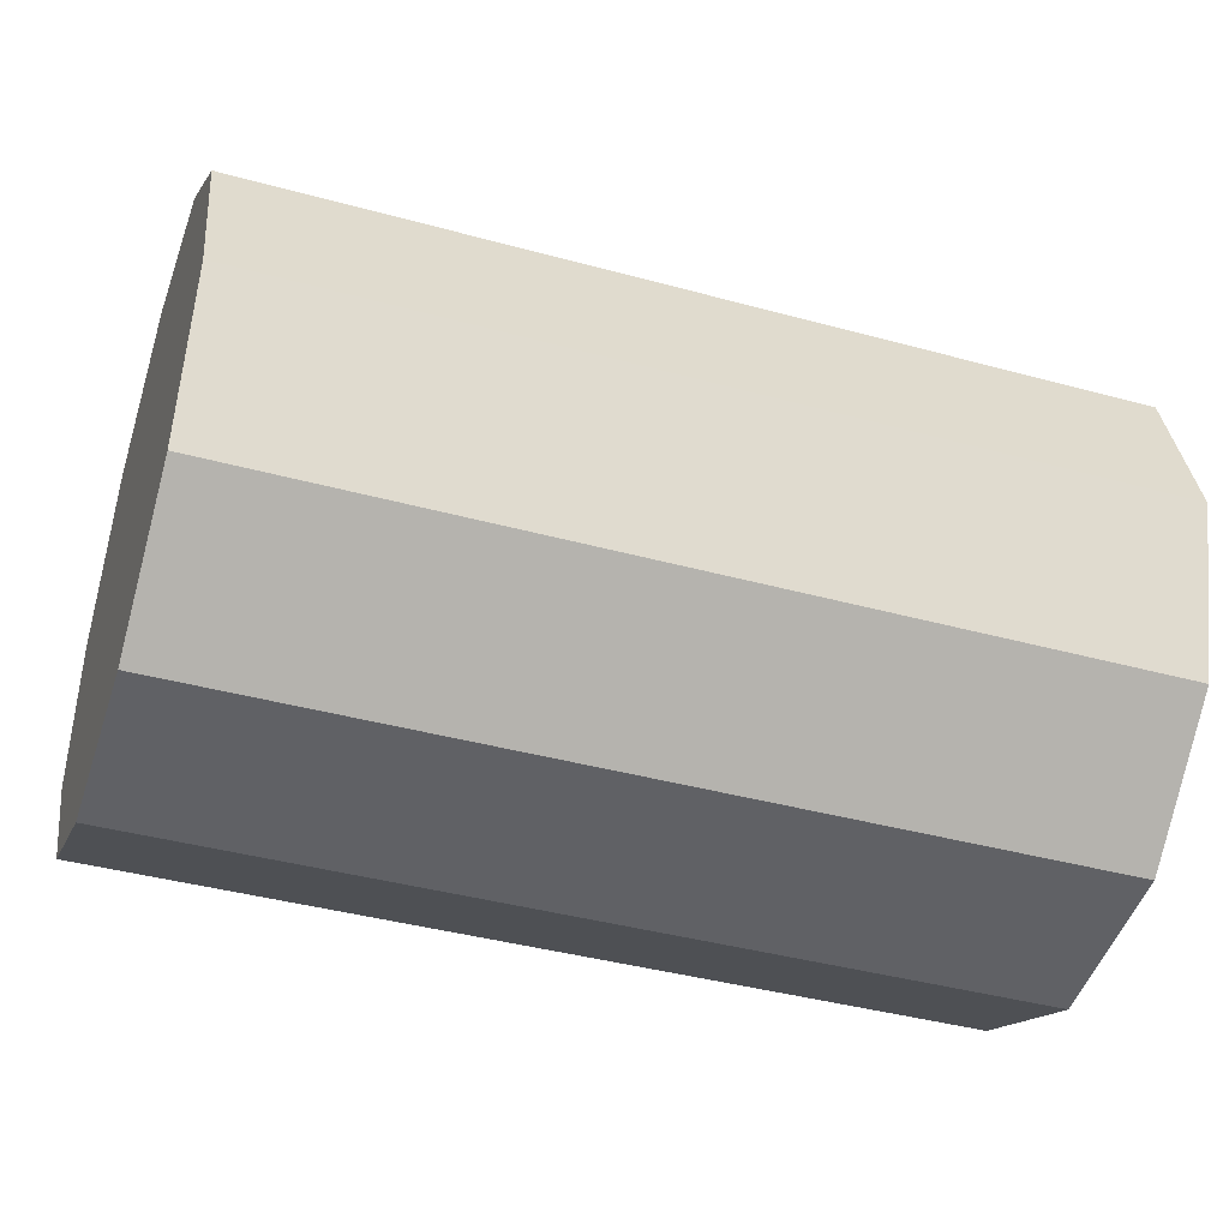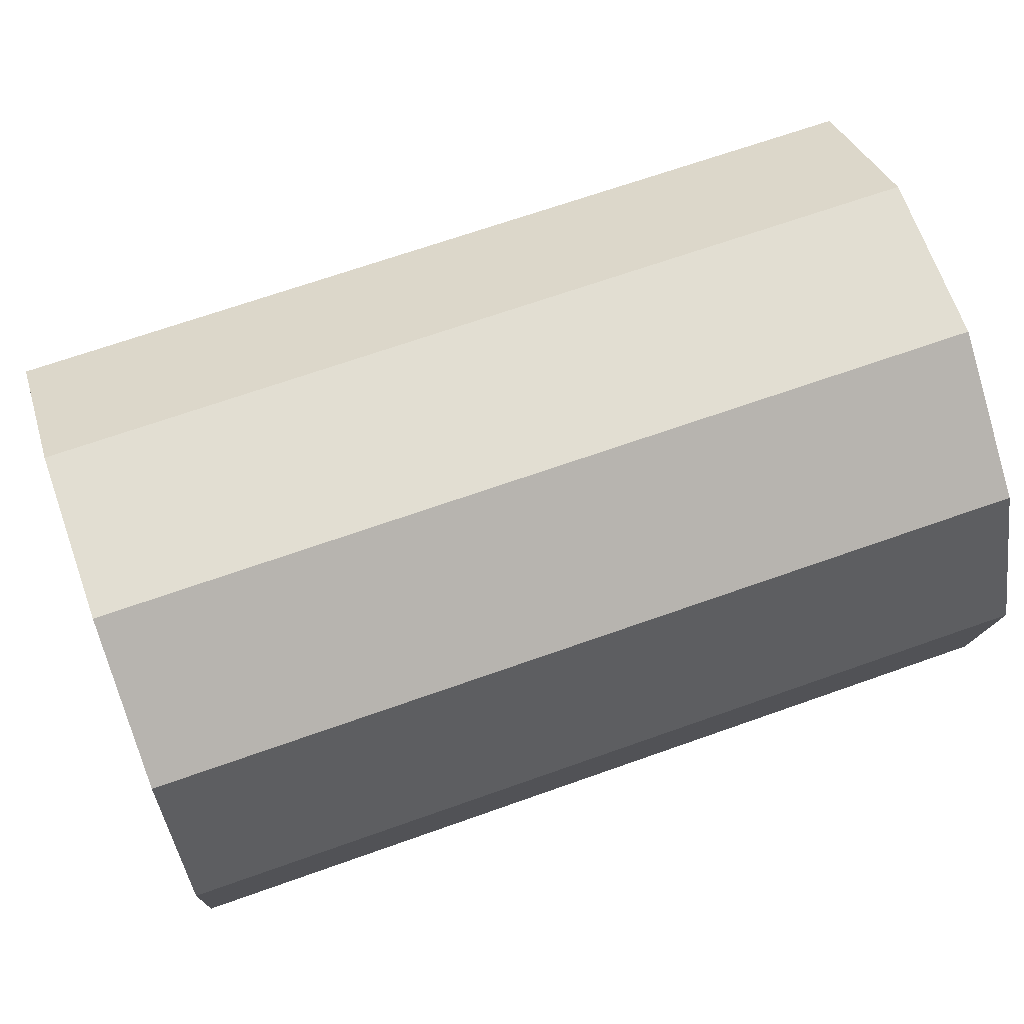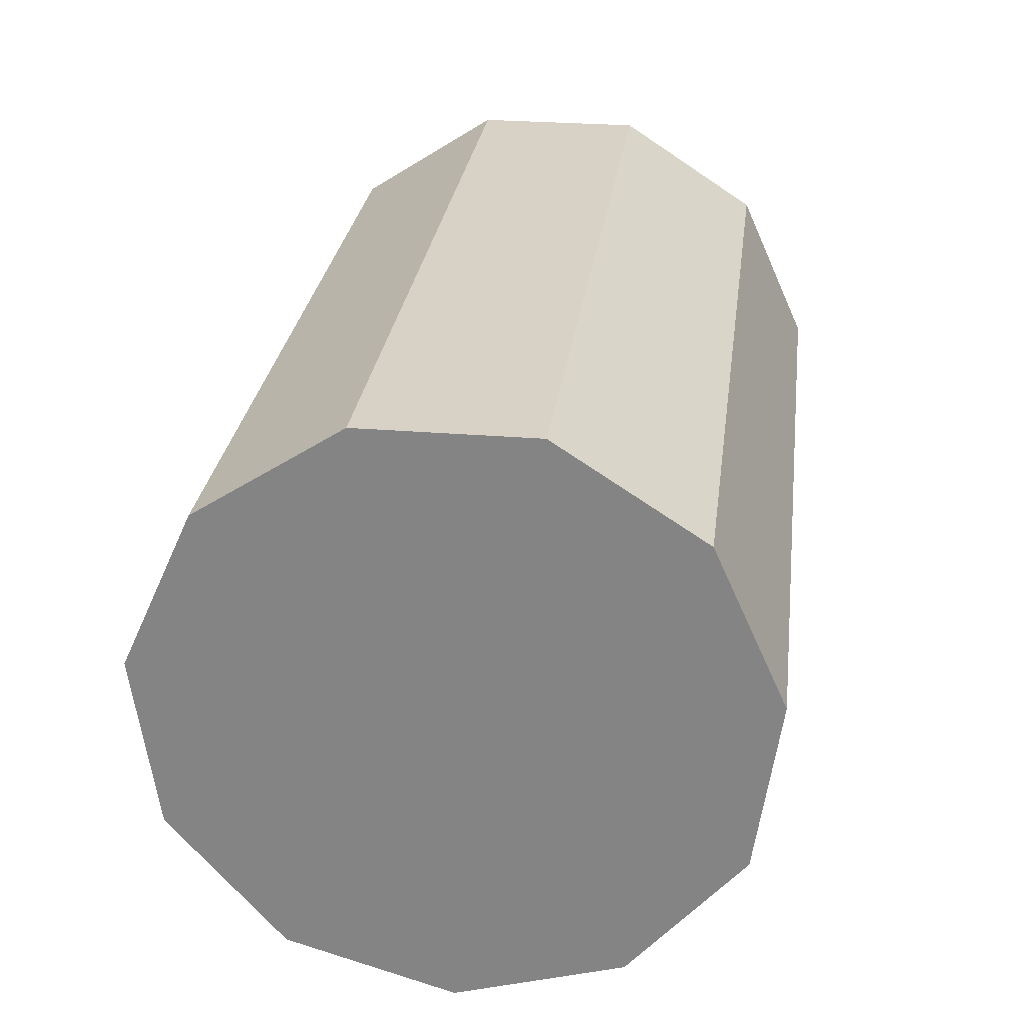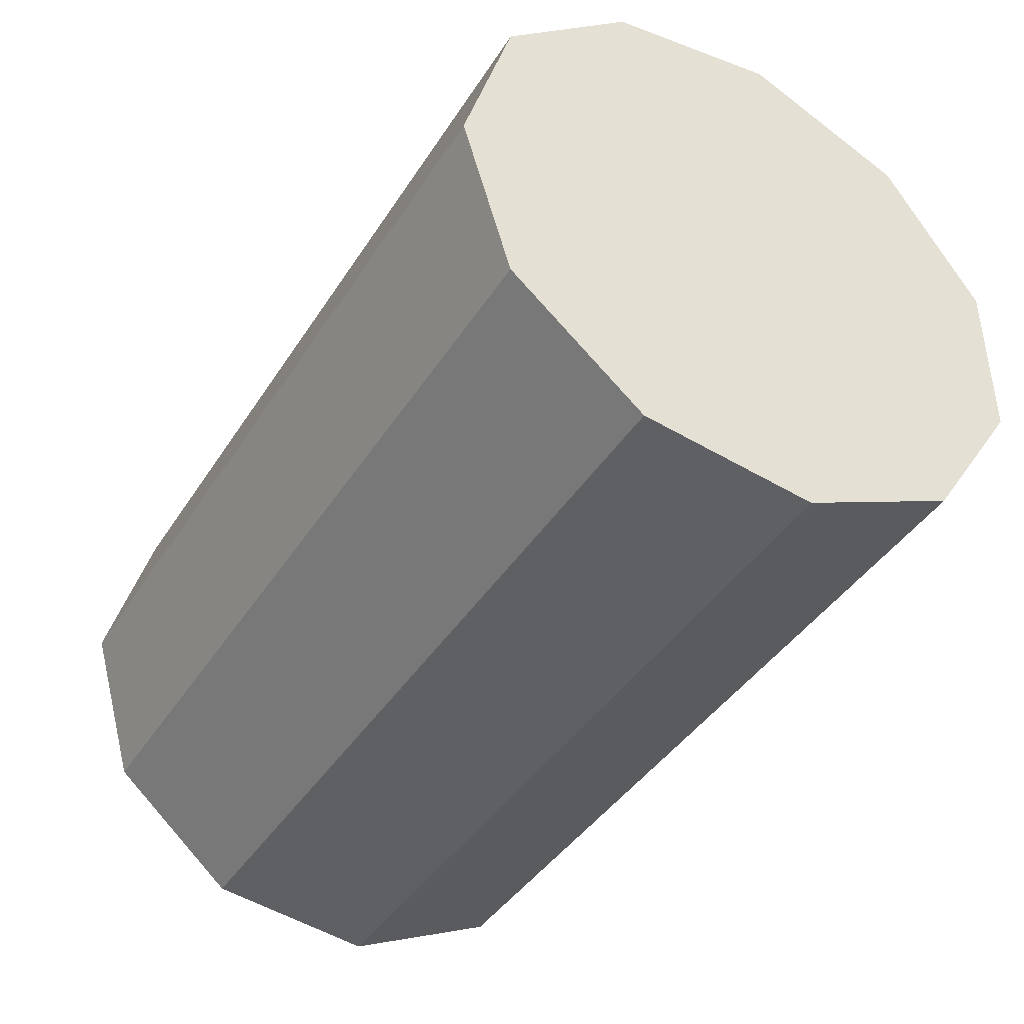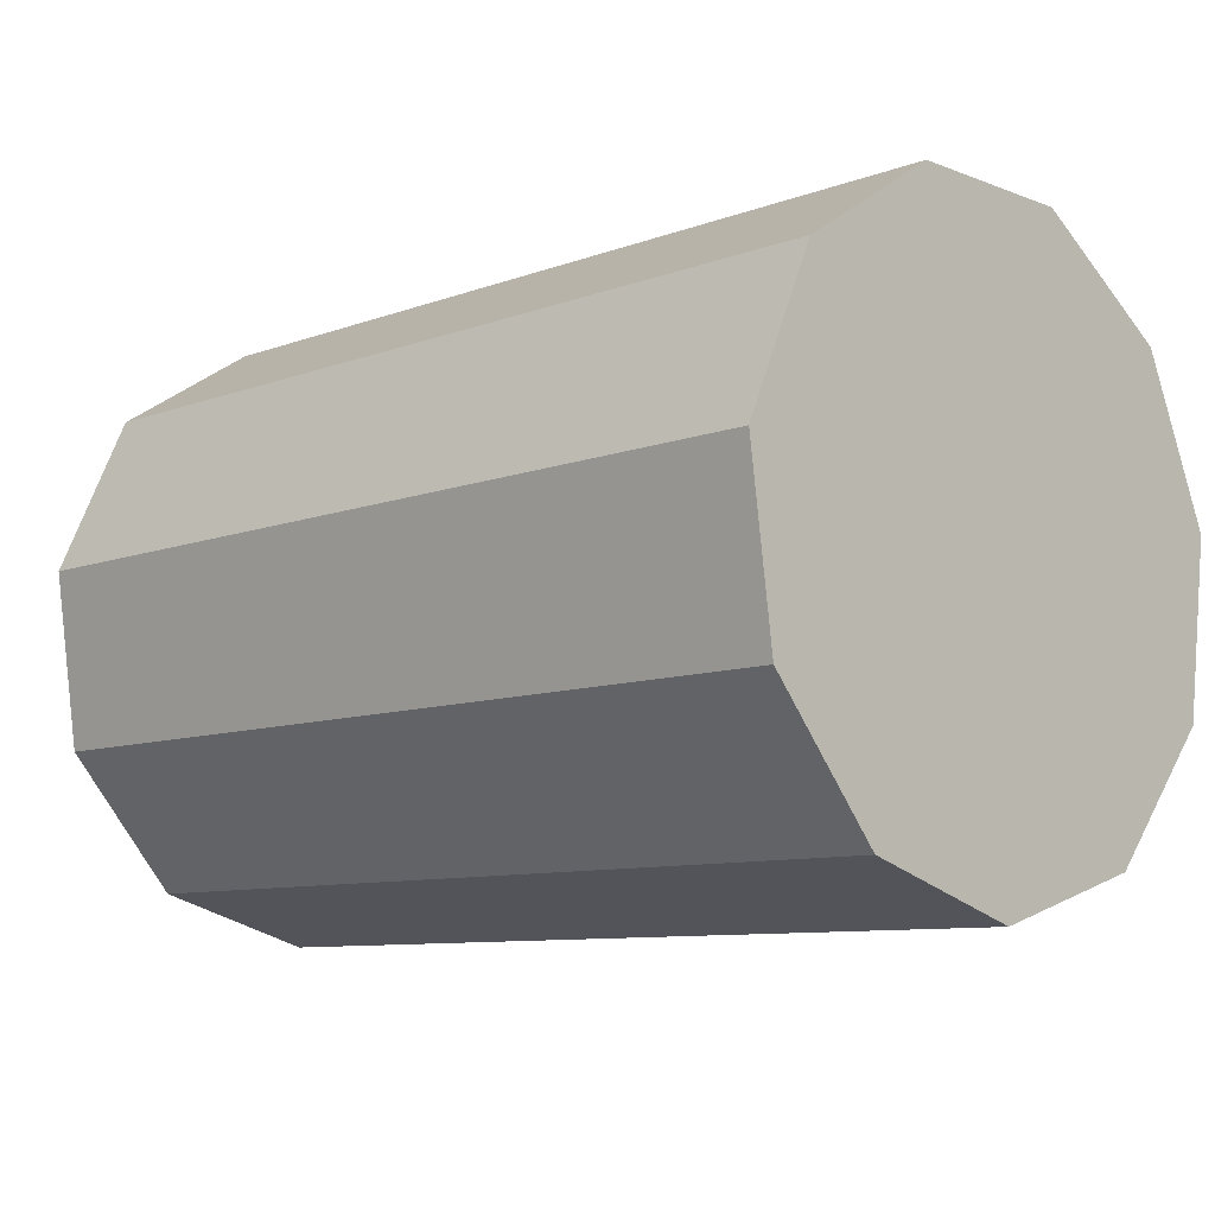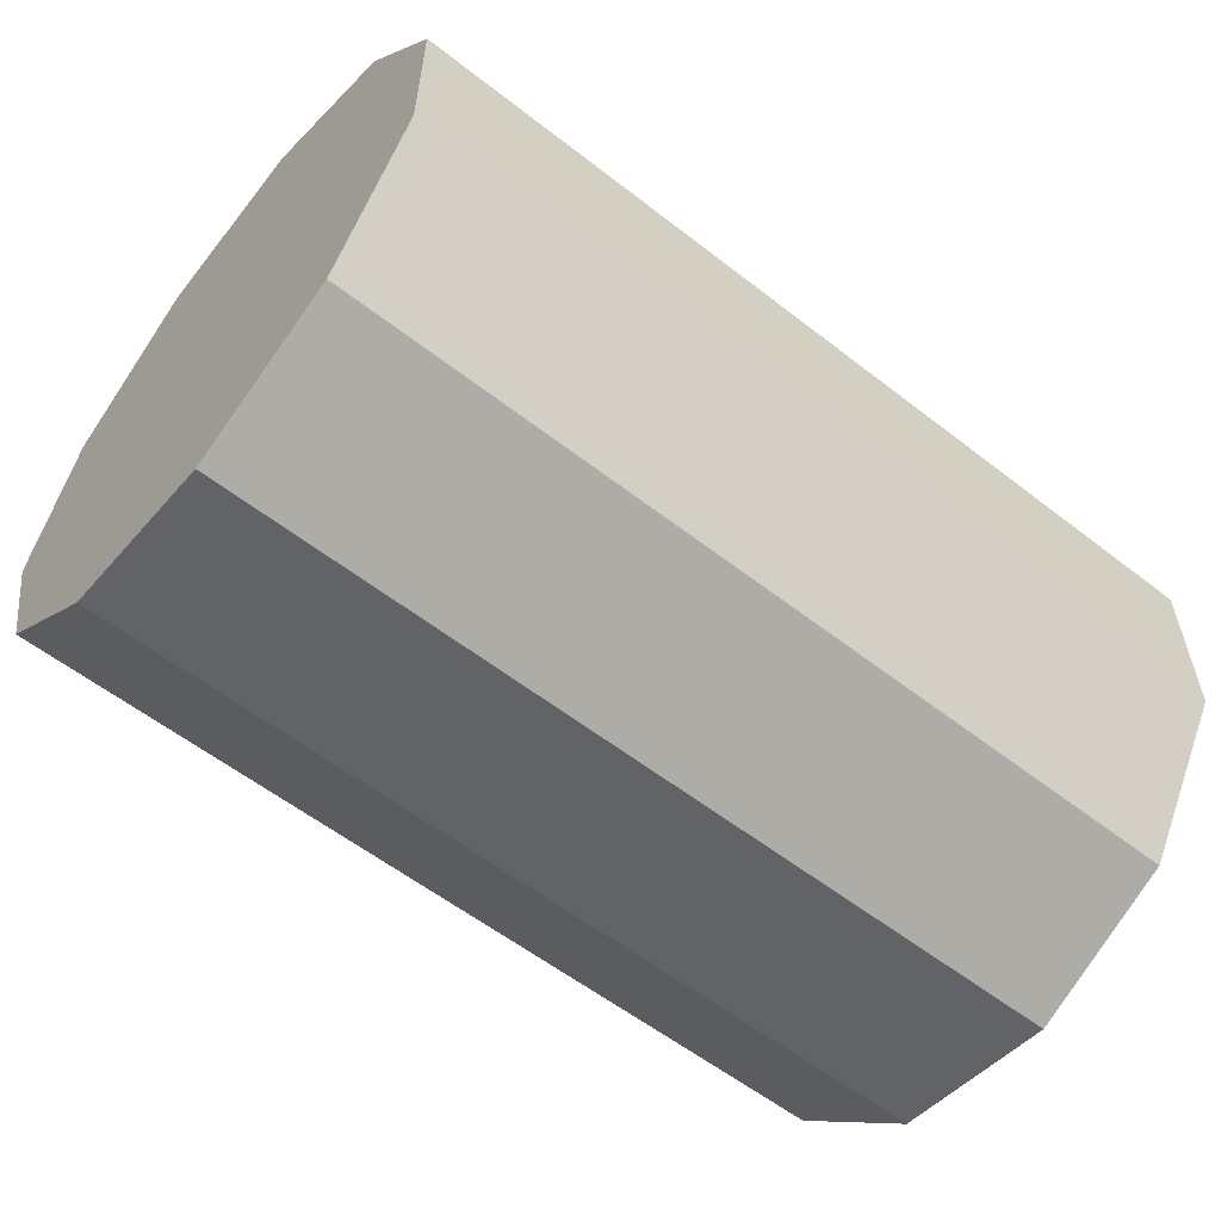
<metadata>
{"format":"obj","ext":"obj","renderer":"f3d","projection":"perspective","resolution":1024,"background":"white","views":[{"elev":-41.0,"azim":161.6,"up":"+Y"},{"elev":67.9,"azim":-19.6,"up":"+Z"},{"elev":27.4,"azim":97.3,"up":"+Z"},{"elev":-41.1,"azim":-119.7,"up":"+Y"},{"elev":-9.0,"azim":-135.4,"up":"+Z"},{"elev":-57.8,"azim":-38.9,"up":"+Y"}]}
</metadata>
<code>
v -0.006428 0.01643 0.01438
v -0.006428 -0.006124 0.02107
v -0.006428 0.006125 0.02107
v -0.006428 -0.01643 0.01438
v 0.05643 0.006125 0.02107
v 0.05643 0.01643 0.01438
v -0.006428 0.02152 0.003126
v 0.05643 -0.006124 0.02107
v -0.006428 -0.02151 0.003126
v 0.05643 -0.01643 0.01438
v 0.05643 0.02152 0.003126
v -0.006428 0.01977 -0.009122
v 0.05643 -0.02151 0.003126
v -0.006428 -0.01977 -0.009122
v 0.05643 -0.01977 -0.009122
v 0.05643 0.01977 -0.009122
v -0.006428 0.01175 -0.01847
v -0.006428 -0.01175 -0.01847
v 0.05643 -0.01175 -0.01847
v 0.05643 0.01175 -0.01847
v -0.006428 0 -0.02196
v 0.05643 0 -0.02196
v -0.006428 0.01643 0.01438
v -0.006428 0.01643 0.01438
v -0.006428 0.01643 0.01438
v -0.006428 0.01643 0.01438
v -0.006428 0.01643 0.01438
v -0.006428 -0.006124 0.02107
v -0.006428 -0.006124 0.02107
v -0.006428 -0.006124 0.02107
v -0.006428 0.006125 0.02107
v -0.006428 0.006125 0.02107
v -0.006428 0.006125 0.02107
v -0.006428 -0.01643 0.01438
v -0.006428 -0.01643 0.01438
v -0.006428 -0.01643 0.01438
v -0.006428 -0.01643 0.01438
v -0.006428 -0.01643 0.01438
v 0.05643 0.006125 0.02107
v 0.05643 0.006125 0.02107
v 0.05643 0.006125 0.02107
v 0.05643 0.01643 0.01438
v 0.05643 0.01643 0.01438
v 0.05643 0.01643 0.01438
v 0.05643 0.01643 0.01438
v 0.05643 0.01643 0.01438
v 0.05643 -0.006124 0.02107
v 0.05643 -0.006124 0.02107
v 0.05643 -0.006124 0.02107
v 0.05643 -0.01643 0.01438
v 0.05643 -0.01643 0.01438
v 0.05643 -0.01643 0.01438
v 0.05643 -0.01643 0.01438
v 0.05643 -0.01643 0.01438
v -0.006428 0.01175 -0.01847
v -0.006428 0.01175 -0.01847
v -0.006428 0.01175 -0.01847
v -0.006428 0.01175 -0.01847
v -0.006428 0.01175 -0.01847
v -0.006428 -0.01175 -0.01847
v -0.006428 -0.01175 -0.01847
v -0.006428 -0.01175 -0.01847
v -0.006428 -0.01175 -0.01847
v -0.006428 -0.01175 -0.01847
v 0.05643 -0.01175 -0.01847
v 0.05643 -0.01175 -0.01847
v 0.05643 -0.01175 -0.01847
v 0.05643 -0.01175 -0.01847
v 0.05643 -0.01175 -0.01847
v 0.05643 0.01175 -0.01847
v 0.05643 0.01175 -0.01847
v 0.05643 0.01175 -0.01847
v 0.05643 0.01175 -0.01847
v 0.05643 0.01175 -0.01847
v -0.006428 0 -0.02196
v -0.006428 0 -0.02196
v -0.006428 0 -0.02196
v 0.05643 0 -0.02196
v 0.05643 0 -0.02196
v 0.05643 0 -0.02196
v -0.006428 0.02152 0.003126
v -0.006428 0.02152 0.003126
v -0.006428 0.02152 0.003126
v -0.006428 -0.02151 0.003126
v -0.006428 -0.02151 0.003126
v -0.006428 -0.02151 0.003126
v 0.05643 0.02152 0.003126
v 0.05643 0.02152 0.003126
v 0.05643 0.02152 0.003126
v -0.006428 0.01977 -0.009122
v -0.006428 0.01977 -0.009122
v -0.006428 0.01977 -0.009122
v 0.05643 -0.02151 0.003126
v 0.05643 -0.02151 0.003126
v 0.05643 -0.02151 0.003126
v -0.006428 -0.01977 -0.009122
v -0.006428 -0.01977 -0.009122
v -0.006428 -0.01977 -0.009122
v 0.05643 -0.01977 -0.009122
v 0.05643 -0.01977 -0.009122
v 0.05643 -0.01977 -0.009122
v 0.05643 0.01977 -0.009122
v 0.05643 0.01977 -0.009122
v 0.05643 0.01977 -0.009122
f 2 5 3
f 3 6 1
f 4 8 2
f 5 2 8
f 6 3 5
f 45 82 26
f 8 4 10
f 51 40 48
f 40 51 43
f 82 45 88
f 95 38 86
f 38 95 54
f 43 51 13
f 43 13 11
f 88 91 82
f 86 101 95
f 11 13 15
f 91 88 103
f 101 86 98
f 11 15 16
f 103 58 91
f 98 69 101
f 16 15 66
f 58 103 73
f 69 98 64
f 16 66 71
f 78 55 70
f 55 78 75
f 75 65 60
f 71 66 79
f 65 75 78
f 25 30 33
f 30 25 36
f 32 29 24
f 35 24 29
f 31 39 28
f 23 42 31
f 36 25 81
f 7 24 35
f 28 47 34
f 47 28 39
f 39 31 42
f 27 83 46
f 36 81 84
f 9 7 35
f 50 34 47
f 49 41 52
f 44 52 41
f 89 46 83
f 84 81 90
f 12 7 9
f 85 37 94
f 53 94 37
f 93 52 44
f 87 93 44
f 83 92 89
f 84 90 96
f 14 12 9
f 94 100 85
f 99 93 87
f 104 89 92
f 96 90 57
f 56 12 14
f 97 85 100
f 102 99 87
f 92 59 104
f 96 57 62
f 61 56 14
f 100 68 97
f 67 99 102
f 74 104 59
f 62 57 77
f 76 56 61
f 63 97 68
f 72 67 102
f 20 17 22
f 21 22 17
f 18 19 21
f 80 67 72
f 22 21 19

</code>
